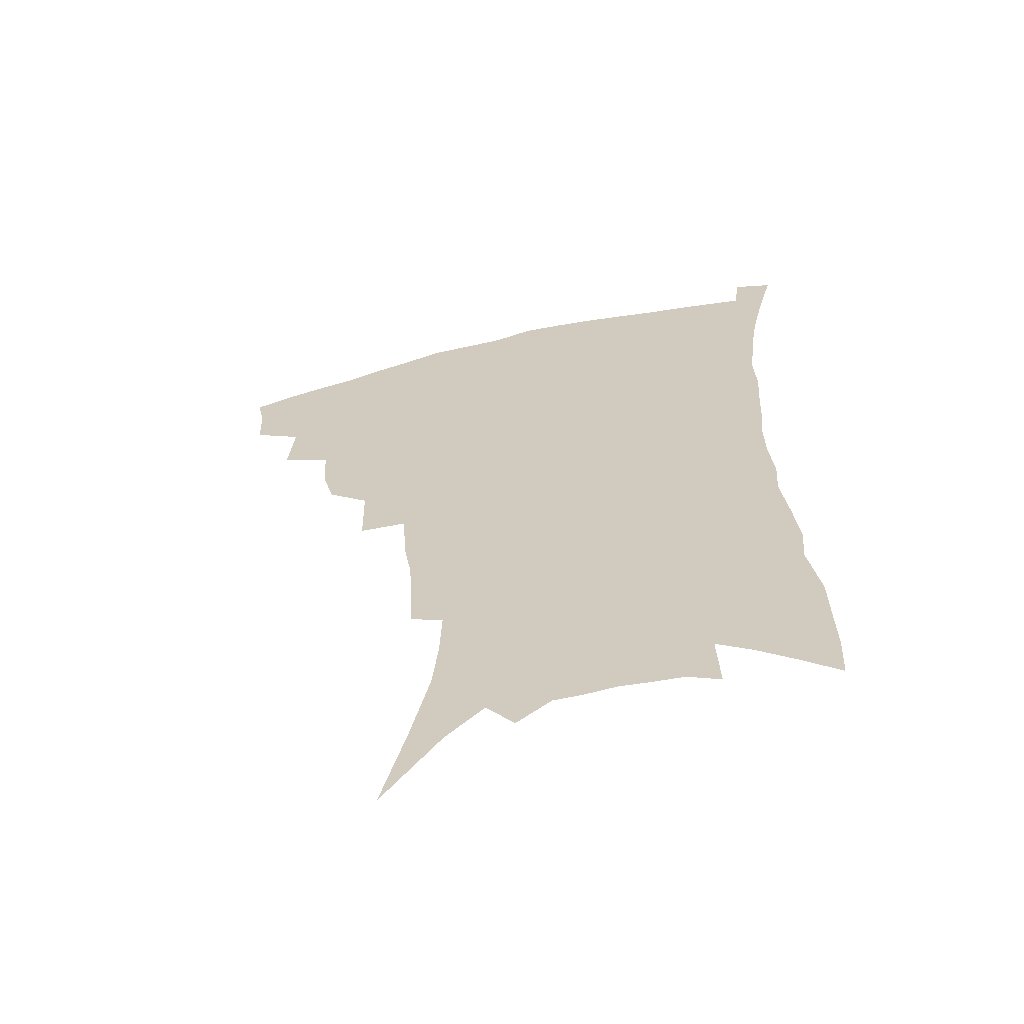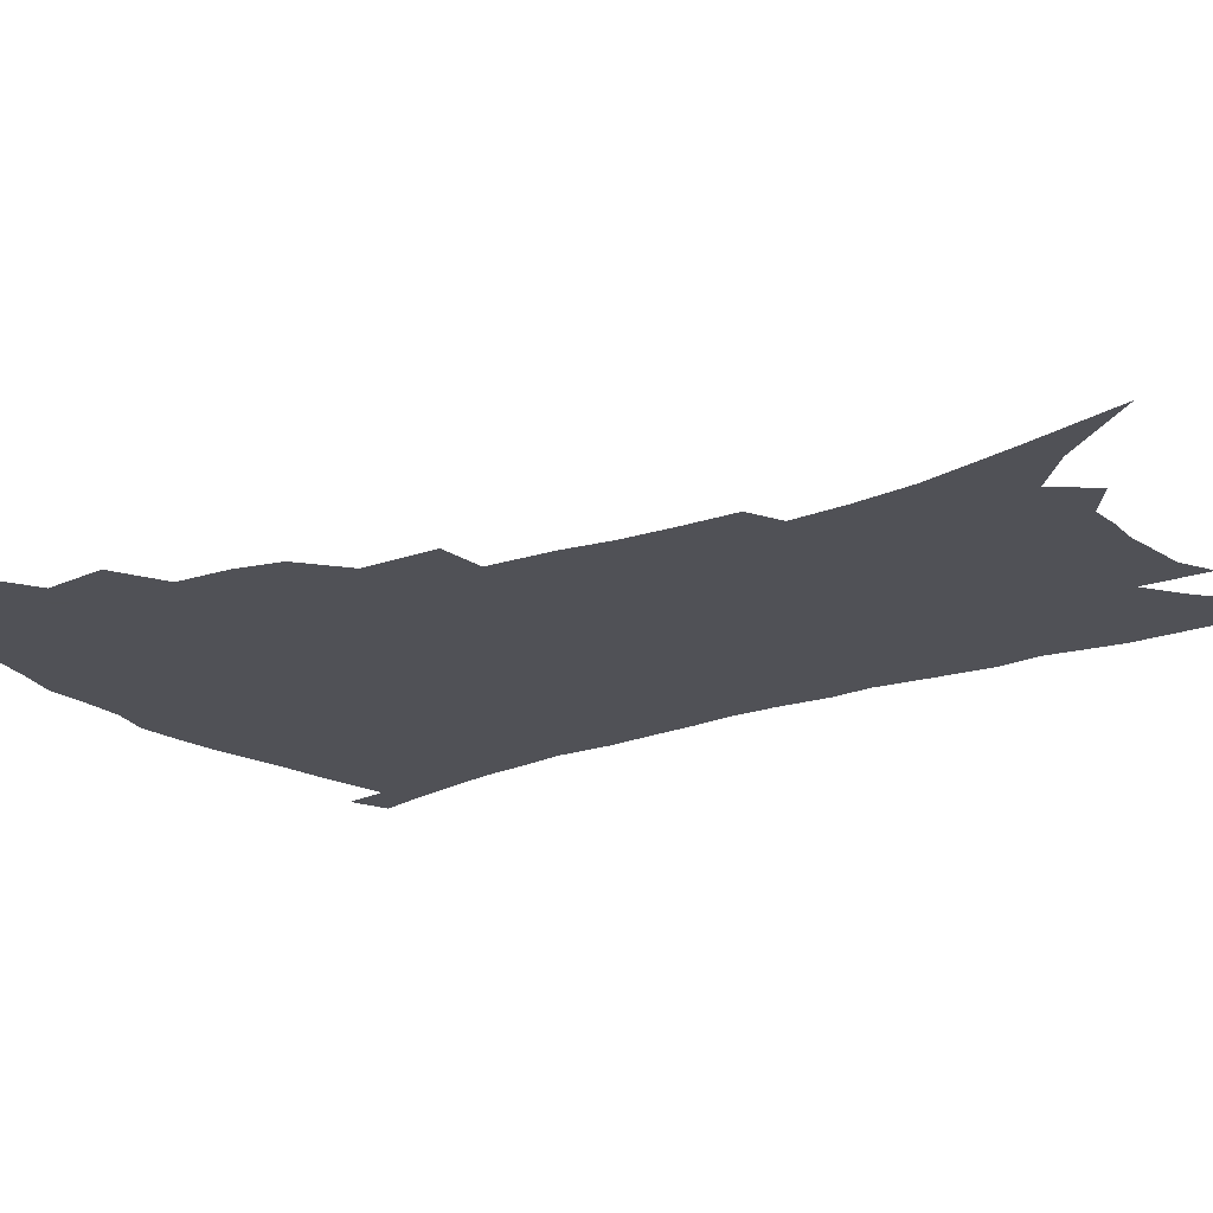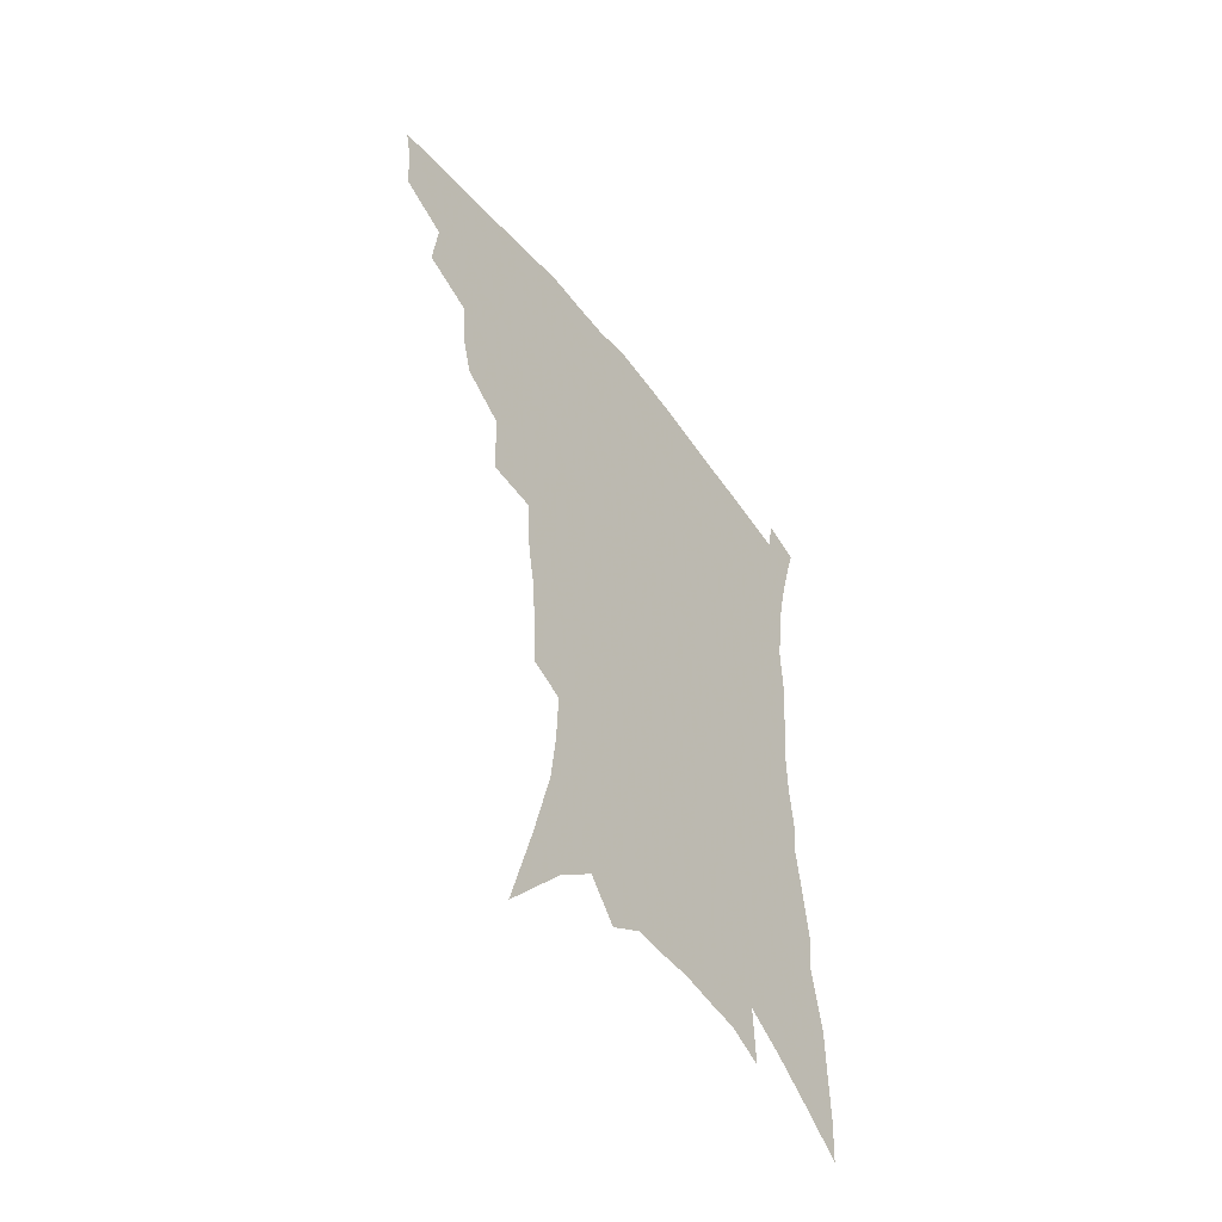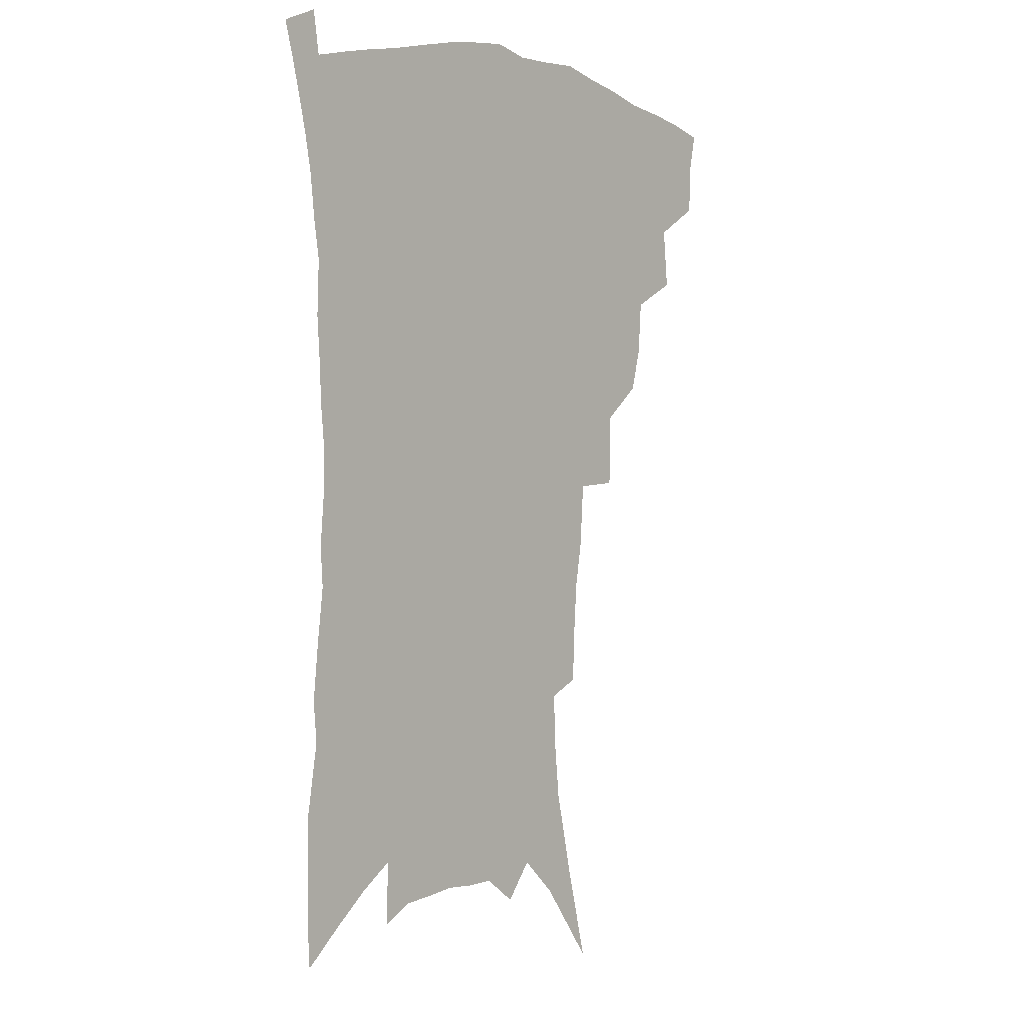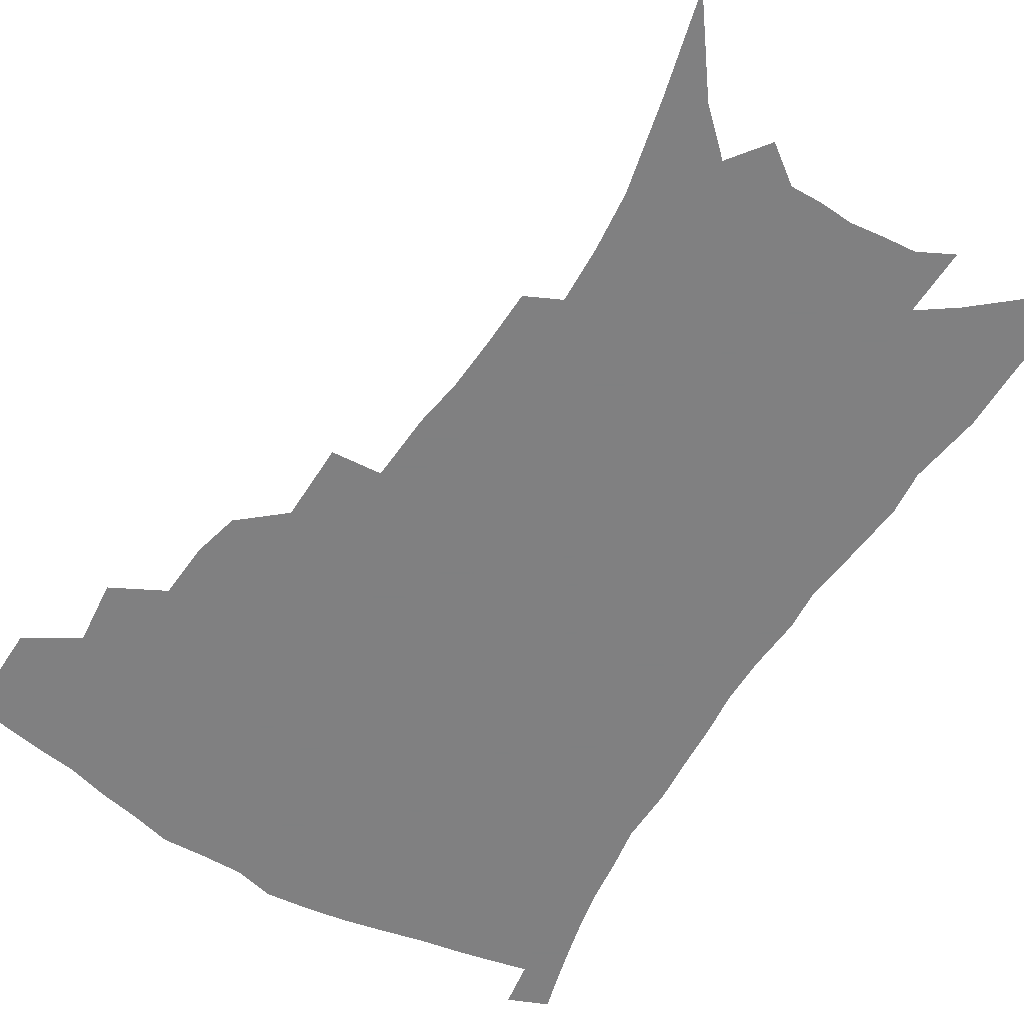
<metadata>
{"format":"obj","ext":"obj","renderer":"f3d","projection":"perspective","resolution":1024,"background":"white","views":[{"elev":-62.8,"azim":13.3,"up":"+Y"},{"elev":-20.3,"azim":-55.3,"up":"+Z"},{"elev":-54.8,"azim":-52.7,"up":"+Y"},{"elev":1.2,"azim":130.9,"up":"+Y"},{"elev":-60.0,"azim":-31.2,"up":"+Z"}]}
</metadata>
<code>
v 446.6 391.7 0
v 446.1 408.6 0
v 443.2 423.3 0
v 462.6 358.5 0
v 464.8 380.7 0
v 462.2 395.6 0
v 460.9 411.2 0
v 457.2 427.3 0
v 486.2 313.9 0
v 482.3 329.5 0
v 480.9 349 0
v 481.7 369.9 0
v 479.8 385 0
v 477.5 399.5 0
v 475.1 413.9 0
v 471.6 429.9 0
v 502 274.3 0
v 501.5 301.2 0
v 500.2 324 0
v 498.4 340.8 0
v 497.6 359 0
v 496 374 0
v 494.1 388.3 0
v 491.9 402.4 0
v 489.2 416.6 0
v 486.1 432 0
v 525.7 194.6 0
v 525 213.8 0
v 523.7 232.7 0
v 520.9 249.4 0
v 519.4 273 0
v 516.6 292.8 0
v 514.8 311.9 0
v 512.4 327.2 0
v 511.4 344.3 0
v 511.1 362.2 0
v 509.8 377.1 0
v 507.9 391 0
v 505.9 404.7 0
v 503.4 418.5 0
v 499.9 435.9 0
v 519.2 81.65 0
v 527.9 116.7 0
v 535 148.4 0
v 537 169.3 0
v 537.7 188.9 0
v 537.8 211.1 0
v 536.6 229.1 0
v 534.8 246.6 0
v 532.8 265.2 0
v 531 284.2 0
v 529.4 303.1 0
v 528.7 321.8 0
v 527.6 337.3 0
v 525.6 350.8 0
v 525.1 366.7 0
v 523.5 380 0
v 521.5 393.4 0
v 519.4 407.1 0
v 517.1 421.1 0
v 513.9 438.8 0
v 540.4 110.7 0
v 545.1 137.9 0
v 548.5 162.8 0
v 549.2 182.5 0
v 548.6 200.2 0
v 548.9 223.7 0
v 547 238.7 0
v 545.2 255.5 0
v 543.8 273.8 0
v 542 289.7 0
v 541.1 309 0
v 540.2 324 0
v 539.7 340.7 0
v 538.6 354.7 0
v 537.7 368.6 0
v 537.4 382.6 0
v 535 395.5 0
v 533.4 408.9 0
v 531 424 0
v 527.9 442.4 0
v 554.5 124.1 0
v 559.3 153.7 0
v 560.5 175 0
v 559.8 191.3 0
v 559.6 211.9 0
v 559 231.5 0
v 557.4 246.9 0
v 556.3 264.7 0
v 554.5 278.7 0
v 553.2 295.3 0
v 552.1 310.4 0
v 552.2 328.4 0
v 551.8 343.7 0
v 550.9 357 0
v 550.2 370.2 0
v 550 384 0
v 548.7 396.7 0
v 547.7 409.6 0
v 545.5 424.4 0
v 542.8 441.7 0
v 564.6 110.8 0
v 568.4 138.3 0
v 570 160.1 0
v 570.7 181.3 0
v 570.2 199.2 0
v 569.5 217.7 0
v 568.5 235.1 0
v 567.3 251.2 0
v 566.4 267.9 0
v 565.3 283.8 0
v 564.3 299.1 0
v 564.4 317.4 0
v 563.3 330.1 0
v 563.8 346.7 0
v 563.1 358.9 0
v 563.2 372.7 0
v 562.5 385.1 0
v 561.5 397.7 0
v 560.8 410.7 0
v 559.5 424.6 0
v 557.2 441.6 0
v 577.3 120.1 0
v 579.5 144 0
v 580.6 166.2 0
v 580.4 183.1 0
v 579.9 201.7 0
v 579.2 222.3 0
v 578.4 241.4 0
v 577.2 254.7 0
v 576.7 271.3 0
v 575.8 286.1 0
v 575.2 301.3 0
v 575.2 319.3 0
v 575.2 334.3 0
v 575.1 347.4 0
v 575 360.2 0
v 575.4 374.1 0
v 574.8 385.9 0
v 574.8 398.4 0
v 573.9 411.6 0
v 573 425.5 0
v 570.9 444.8 0
v 588.2 119.9 0
v 590.1 146.9 0
v 590.5 167.1 0
v 590.3 186 0
v 589.8 205.5 0
v 589.2 219.8 0
v 587.5 245.5 0
v 587.4 258.3 0
v 587 272.7 0
v 586.4 288.8 0
v 586 303.8 0
v 586 320.4 0
v 586.2 335.2 0
v 586.4 348 0
v 586.6 360.4 0
v 587.1 374 0
v 587.3 386.2 0
v 587.5 398.6 0
v 587.5 411.3 0
v 586.5 426.3 0
v 585.2 443.3 0
v 599.6 120.7 0
v 600.5 146.9 0
v 600.5 167.4 0
v 600.2 187.7 0
v 599.6 206.1 0
v 599.1 220.6 0
v 598.8 237.5 0
v 597.8 253.9 0
v 597.1 273.5 0
v 596.7 289.9 0
v 596.5 304.8 0
v 596.6 320.6 0
v 597 333.6 0
v 597.6 348.5 0
v 598.2 361 0
v 599 374 0
v 599.7 386.1 0
v 600.1 398.4 0
v 600.4 411.4 0
v 600.2 425.6 0
v 599.6 441.2 0
v 611 119.3 0
v 610.9 145.8 0
v 610.8 164.7 0
v 610.2 185.8 0
v 609.6 204.3 0
v 609 223.4 0
v 608.4 240.5 0
v 607.7 258.8 0
v 607.3 272.9 0
v 606.9 289.7 0
v 606.9 304.4 0
v 607.3 318.8 0
v 607.8 334 0
v 608.6 347.1 0
v 609.5 361 0
v 610.6 373.5 0
v 611.8 385.4 0
v 613.2 397.6 0
v 614.3 409.7 0
v 614.5 423.3 0
v 614.5 438 0
v 622.4 118.3 0
v 622 140.5 0
v 621.2 163.2 0
v 620.7 182 0
v 619.7 202.4 0
v 618.7 222.6 0
v 618.2 239.7 0
v 617.7 255.8 0
v 617.3 272 0
v 617.5 286.3 0
v 617.4 302 0
v 618.1 315.7 0
v 618.1 333.8 0
v 619.4 346 0
v 620.4 360.1 0
v 622 371.7 0
v 623.5 384.1 0
v 625.1 396.2 0
v 626.8 408.4 0
v 628.3 420.8 0
v 629 434.7 0
v 634.2 112.3 0
v 633.4 135.2 0
v 632.7 155.7 0
v 631.2 178.8 0
v 630.2 198.7 0
v 629 218.9 0
v 628.7 234.8 0
v 629.3 248.5 0
v 627.4 269.5 0
v 627.8 283.5 0
v 627.8 298.9 0
v 629.4 310.6 0
v 629.5 327.9 0
v 630.6 341.8 0
v 631.1 357.7 0
v 633.3 369.4 0
v 635.1 383.8 0
v 636.9 394.8 0
v 638.9 406.6 0
v 640.9 418.7 0
v 642.3 432.4 0
v 645.9 126.5 0
v 644 150.7 0
v 643 170.8 0
v 641.7 191.3 0
v 640.3 211.5 0
v 639.3 229.8 0
v 639.5 245.2 0
v 639.3 261.4 0
v 638.7 278.2 0
v 639.4 292.3 0
v 639.5 309.1 0
v 640.3 323.6 0
v 642.3 336.2 0
v 643.2 351.5 0
v 644.7 365.8 0
v 646 380.9 0
v 648.4 392.9 0
v 650.9 404.5 0
v 653.2 416.7 0
v 655.3 429.6 0
v 659.3 115.3 0
v 657.9 137.7 0
v 656.2 159.8 0
v 655 179.7 0
v 653.4 200 0
v 652.2 218.9 0
v 651.4 236.6 0
v 651.2 253.1 0
v 651.1 269.3 0
v 650.4 286.7 0
v 651 301.9 0
v 653.3 314.5 0
v 653.3 331.8 0
v 653.9 348 0
v 655.9 361.9 0
v 657.8 375.8 0
v 660.3 389 0
v 662.8 402.1 0
v 665.4 414.3 0
v 668 426.7 0
v 670.4 442.3 0
v 673.4 102.8 0
v 674.3 120.1 0
v 673.9 139.3 0
v 673.8 157.7 0
v 669.8 182.8 0
v 671 197.6 0
v 669 217.6 0
v 666.6 238 0
v 667.5 252.5 0
v 665.9 271.5 0
v 665.7 288.1 0
v 667.1 302.5 0
v 667.8 318.7 0
v 668.9 334.6 0
v 668.2 354.4 0
v 670.3 368.5 0
v 672.1 384.6 0
v 674.7 398.7 0
v 677.5 411.4 0
v 680.6 423.8 0
v 684 436.7 0
f 5 6 1
f 1 6 2
f 6 7 2
f 2 7 3
f 7 8 3
f 11 12 4
f 4 12 5
f 12 13 5
f 5 13 6
f 13 14 6
f 6 14 7
f 14 15 7
f 7 15 8
f 15 16 8
f 18 19 9
f 9 19 10
f 19 20 10
f 10 20 11
f 20 21 11
f 11 21 12
f 21 22 12
f 12 22 13
f 22 23 13
f 13 23 14
f 23 24 14
f 14 24 15
f 24 25 15
f 15 25 16
f 25 26 16
f 31 32 17
f 17 32 18
f 32 33 18
f 18 33 19
f 33 34 19
f 19 34 20
f 34 35 20
f 20 35 21
f 35 36 21
f 21 36 22
f 36 37 22
f 22 37 23
f 37 38 23
f 23 38 24
f 38 39 24
f 24 39 25
f 39 40 25
f 25 40 26
f 40 41 26
f 46 47 27
f 27 47 28
f 47 48 28
f 28 48 29
f 48 49 29
f 29 49 30
f 49 50 30
f 30 50 31
f 50 51 31
f 31 51 32
f 51 52 32
f 32 52 33
f 52 53 33
f 33 53 34
f 53 54 34
f 34 54 35
f 54 55 35
f 35 55 36
f 55 56 36
f 36 56 37
f 56 57 37
f 37 57 38
f 57 58 38
f 38 58 39
f 58 59 39
f 39 59 40
f 59 60 40
f 40 60 41
f 60 61 41
f 42 62 43
f 62 63 43
f 43 63 44
f 63 64 44
f 44 64 45
f 64 65 45
f 45 65 46
f 65 66 46
f 46 66 47
f 66 67 47
f 47 67 48
f 67 68 48
f 48 68 49
f 68 69 49
f 49 69 50
f 69 70 50
f 50 70 51
f 70 71 51
f 51 71 52
f 71 72 52
f 52 72 53
f 72 73 53
f 53 73 54
f 73 74 54
f 54 74 55
f 74 75 55
f 55 75 56
f 75 76 56
f 56 76 57
f 76 77 57
f 57 77 58
f 77 78 58
f 58 78 59
f 78 79 59
f 59 79 60
f 79 80 60
f 60 80 61
f 80 81 61
f 62 82 63
f 82 83 63
f 63 83 64
f 83 84 64
f 64 84 65
f 84 85 65
f 65 85 66
f 85 86 66
f 66 86 67
f 86 87 67
f 67 87 68
f 87 88 68
f 68 88 69
f 88 89 69
f 69 89 70
f 89 90 70
f 70 90 71
f 90 91 71
f 71 91 72
f 91 92 72
f 72 92 73
f 92 93 73
f 73 93 74
f 93 94 74
f 74 94 75
f 94 95 75
f 75 95 76
f 95 96 76
f 76 96 77
f 96 97 77
f 77 97 78
f 97 98 78
f 78 98 79
f 98 99 79
f 79 99 80
f 99 100 80
f 80 100 81
f 100 101 81
f 102 103 82
f 82 103 83
f 103 104 83
f 83 104 84
f 104 105 84
f 84 105 85
f 105 106 85
f 85 106 86
f 106 107 86
f 86 107 87
f 107 108 87
f 87 108 88
f 108 109 88
f 88 109 89
f 109 110 89
f 89 110 90
f 110 111 90
f 90 111 91
f 111 112 91
f 91 112 92
f 112 113 92
f 92 113 93
f 113 114 93
f 93 114 94
f 114 115 94
f 94 115 95
f 115 116 95
f 95 116 96
f 116 117 96
f 96 117 97
f 117 118 97
f 97 118 98
f 118 119 98
f 98 119 99
f 119 120 99
f 99 120 100
f 120 121 100
f 100 121 101
f 121 122 101
f 102 123 103
f 123 124 103
f 103 124 104
f 124 125 104
f 104 125 105
f 125 126 105
f 105 126 106
f 126 127 106
f 106 127 107
f 127 128 107
f 107 128 108
f 128 129 108
f 108 129 109
f 129 130 109
f 109 130 110
f 130 131 110
f 110 131 111
f 131 132 111
f 111 132 112
f 132 133 112
f 112 133 113
f 133 134 113
f 113 134 114
f 134 135 114
f 114 135 115
f 135 136 115
f 115 136 116
f 136 137 116
f 116 137 117
f 137 138 117
f 117 138 118
f 138 139 118
f 118 139 119
f 139 140 119
f 119 140 120
f 140 141 120
f 120 141 121
f 141 142 121
f 121 142 122
f 142 143 122
f 123 144 124
f 144 145 124
f 124 145 125
f 145 146 125
f 125 146 126
f 146 147 126
f 126 147 127
f 147 148 127
f 127 148 128
f 148 149 128
f 128 149 129
f 149 150 129
f 129 150 130
f 150 151 130
f 130 151 131
f 151 152 131
f 131 152 132
f 152 153 132
f 132 153 133
f 153 154 133
f 133 154 134
f 154 155 134
f 134 155 135
f 155 156 135
f 135 156 136
f 156 157 136
f 136 157 137
f 157 158 137
f 137 158 138
f 158 159 138
f 138 159 139
f 159 160 139
f 139 160 140
f 160 161 140
f 140 161 141
f 161 162 141
f 141 162 142
f 162 163 142
f 142 163 143
f 163 164 143
f 144 165 145
f 165 166 145
f 145 166 146
f 166 167 146
f 146 167 147
f 167 168 147
f 147 168 148
f 168 169 148
f 148 169 149
f 169 170 149
f 149 170 150
f 170 171 150
f 150 171 151
f 171 172 151
f 151 172 152
f 172 173 152
f 152 173 153
f 173 174 153
f 153 174 154
f 174 175 154
f 154 175 155
f 175 176 155
f 155 176 156
f 176 177 156
f 156 177 157
f 177 178 157
f 157 178 158
f 178 179 158
f 158 179 159
f 179 180 159
f 159 180 160
f 180 181 160
f 160 181 161
f 181 182 161
f 161 182 162
f 182 183 162
f 162 183 163
f 183 184 163
f 163 184 164
f 184 185 164
f 165 186 166
f 186 187 166
f 166 187 167
f 187 188 167
f 167 188 168
f 188 189 168
f 168 189 169
f 189 190 169
f 169 190 170
f 190 191 170
f 170 191 171
f 191 192 171
f 171 192 172
f 192 193 172
f 172 193 173
f 193 194 173
f 173 194 174
f 194 195 174
f 174 195 175
f 195 196 175
f 175 196 176
f 196 197 176
f 176 197 177
f 197 198 177
f 177 198 178
f 198 199 178
f 178 199 179
f 199 200 179
f 179 200 180
f 200 201 180
f 180 201 181
f 201 202 181
f 181 202 182
f 202 203 182
f 182 203 183
f 203 204 183
f 183 204 184
f 204 205 184
f 184 205 185
f 205 206 185
f 186 207 187
f 207 208 187
f 187 208 188
f 208 209 188
f 188 209 189
f 209 210 189
f 189 210 190
f 210 211 190
f 190 211 191
f 211 212 191
f 191 212 192
f 212 213 192
f 192 213 193
f 213 214 193
f 193 214 194
f 214 215 194
f 194 215 195
f 215 216 195
f 195 216 196
f 216 217 196
f 196 217 197
f 217 218 197
f 197 218 198
f 218 219 198
f 198 219 199
f 219 220 199
f 199 220 200
f 220 221 200
f 200 221 201
f 221 222 201
f 201 222 202
f 222 223 202
f 202 223 203
f 223 224 203
f 203 224 204
f 224 225 204
f 204 225 205
f 225 226 205
f 205 226 206
f 226 227 206
f 207 228 208
f 228 229 208
f 208 229 209
f 229 230 209
f 209 230 210
f 230 231 210
f 210 231 211
f 231 232 211
f 211 232 212
f 232 233 212
f 212 233 213
f 233 234 213
f 213 234 214
f 234 235 214
f 214 235 215
f 235 236 215
f 215 236 216
f 236 237 216
f 216 237 217
f 237 238 217
f 217 238 218
f 238 239 218
f 218 239 219
f 239 240 219
f 219 240 220
f 240 241 220
f 220 241 221
f 241 242 221
f 221 242 222
f 242 243 222
f 222 243 223
f 243 244 223
f 223 244 224
f 244 245 224
f 224 245 225
f 245 246 225
f 225 246 226
f 246 247 226
f 226 247 227
f 247 248 227
f 229 249 230
f 249 250 230
f 230 250 231
f 250 251 231
f 231 251 232
f 251 252 232
f 232 252 233
f 252 253 233
f 233 253 234
f 253 254 234
f 234 254 235
f 254 255 235
f 235 255 236
f 255 256 236
f 236 256 237
f 256 257 237
f 237 257 238
f 257 258 238
f 238 258 239
f 258 259 239
f 239 259 240
f 259 260 240
f 240 260 241
f 260 261 241
f 241 261 242
f 261 262 242
f 242 262 243
f 262 263 243
f 243 263 244
f 263 264 244
f 244 264 245
f 264 265 245
f 245 265 246
f 265 266 246
f 246 266 247
f 266 267 247
f 247 267 248
f 267 268 248
f 249 269 250
f 269 270 250
f 250 270 251
f 270 271 251
f 251 271 252
f 271 272 252
f 252 272 253
f 272 273 253
f 253 273 254
f 273 274 254
f 254 274 255
f 274 275 255
f 255 275 256
f 275 276 256
f 256 276 257
f 276 277 257
f 257 277 258
f 277 278 258
f 258 278 259
f 278 279 259
f 259 279 260
f 279 280 260
f 260 280 261
f 280 281 261
f 261 281 262
f 281 282 262
f 262 282 263
f 282 283 263
f 263 283 264
f 283 284 264
f 264 284 265
f 284 285 265
f 265 285 266
f 285 286 266
f 266 286 267
f 286 287 267
f 267 287 268
f 287 288 268
f 269 290 270
f 290 291 270
f 270 291 271
f 291 292 271
f 271 292 272
f 292 293 272
f 272 293 273
f 293 294 273
f 273 294 274
f 294 295 274
f 274 295 275
f 295 296 275
f 275 296 276
f 296 297 276
f 276 297 277
f 297 298 277
f 277 298 278
f 298 299 278
f 278 299 279
f 299 300 279
f 279 300 280
f 300 301 280
f 280 301 281
f 301 302 281
f 281 302 282
f 302 303 282
f 282 303 283
f 303 304 283
f 283 304 284
f 304 305 284
f 284 305 285
f 305 306 285
f 285 306 286
f 306 307 286
f 286 307 287
f 307 308 287
f 287 308 288
f 308 309 288
f 288 309 289
f 309 310 289

</code>
